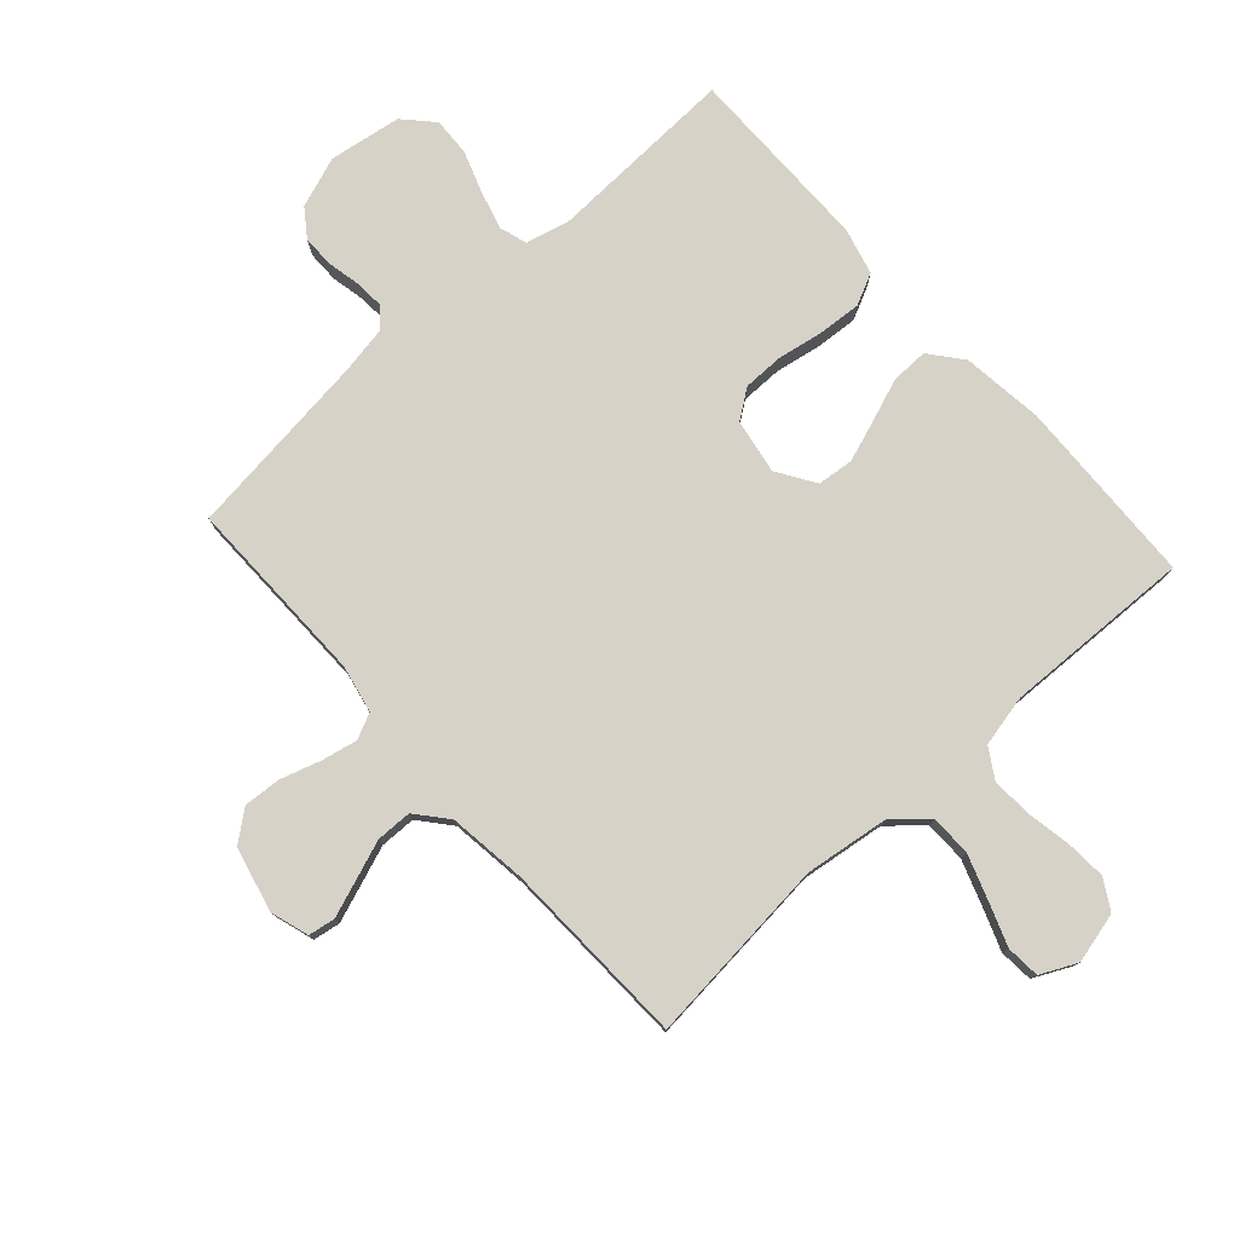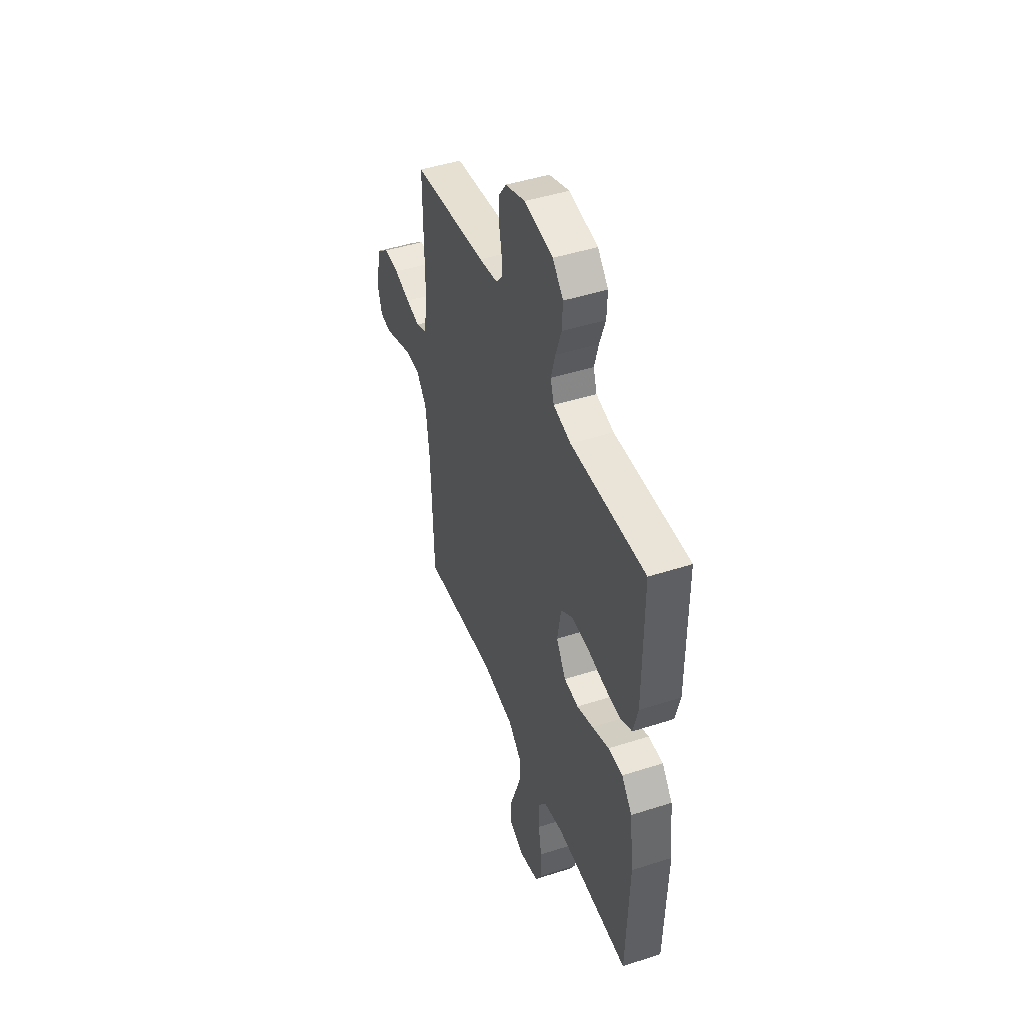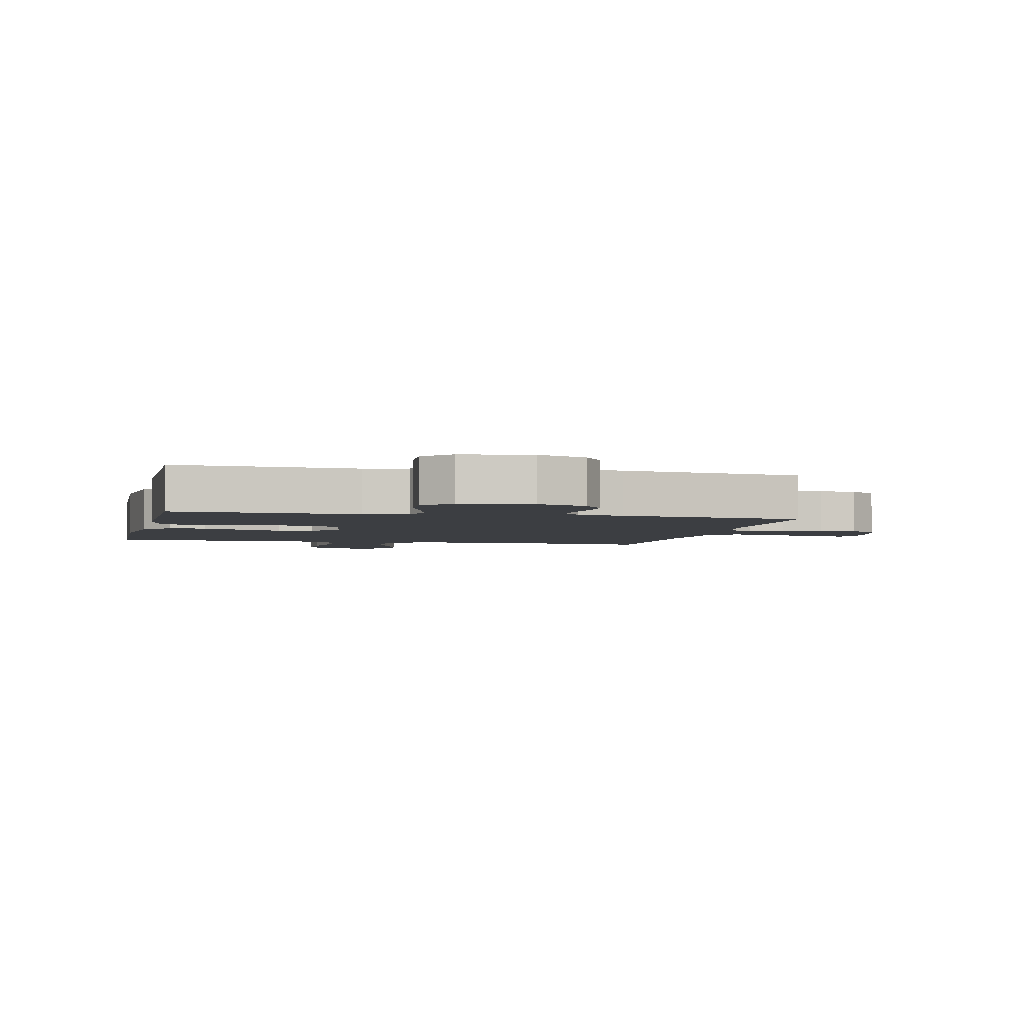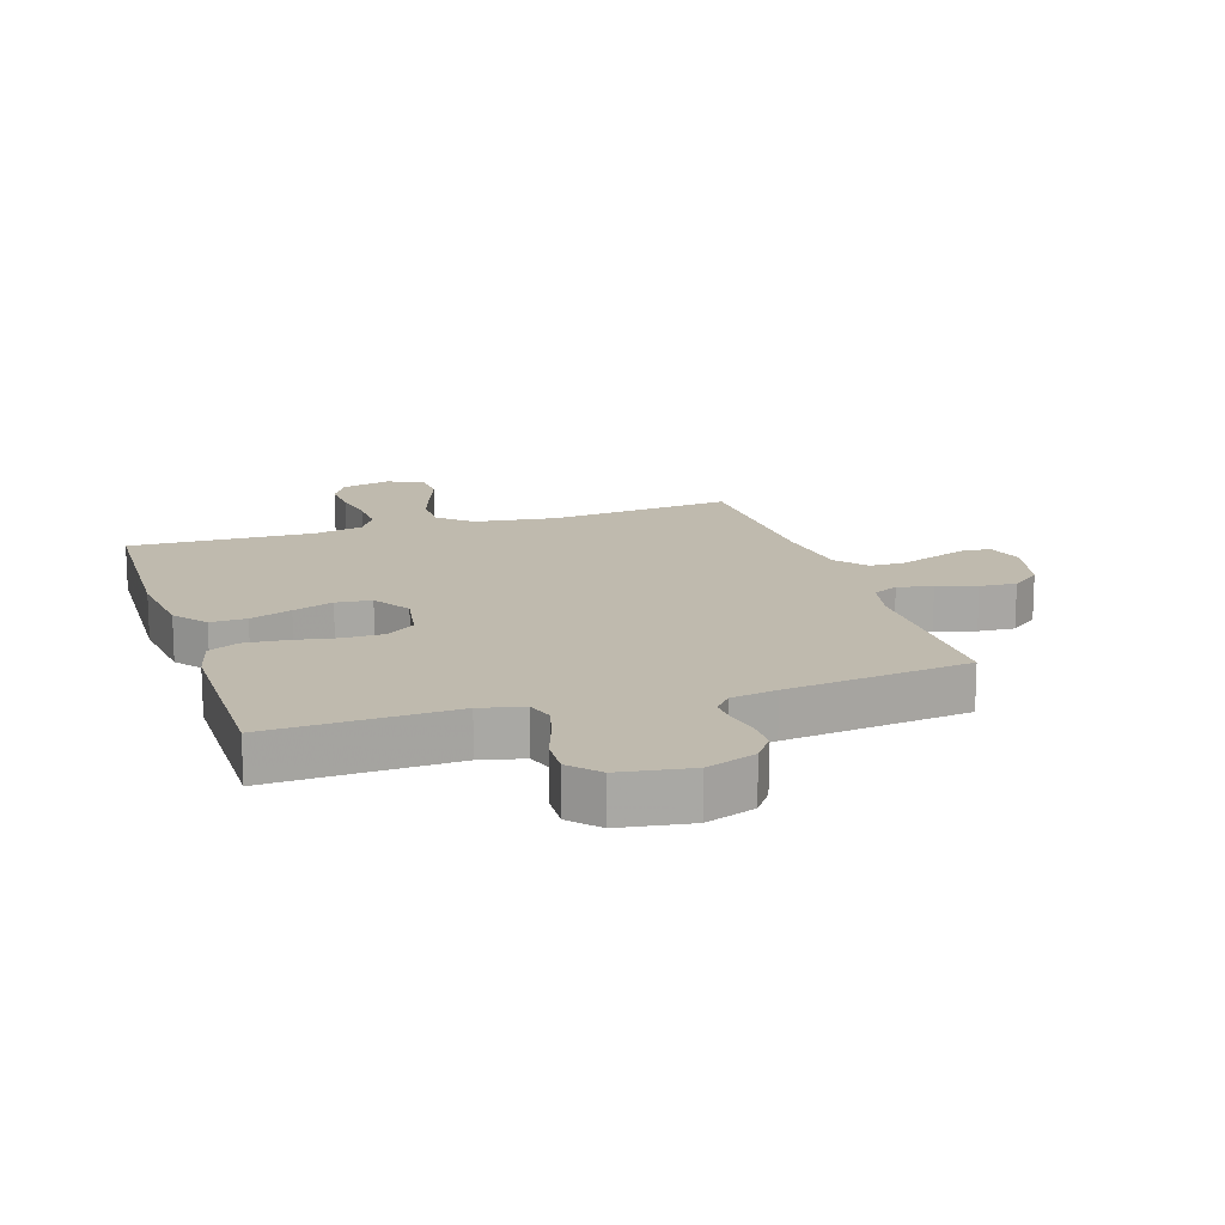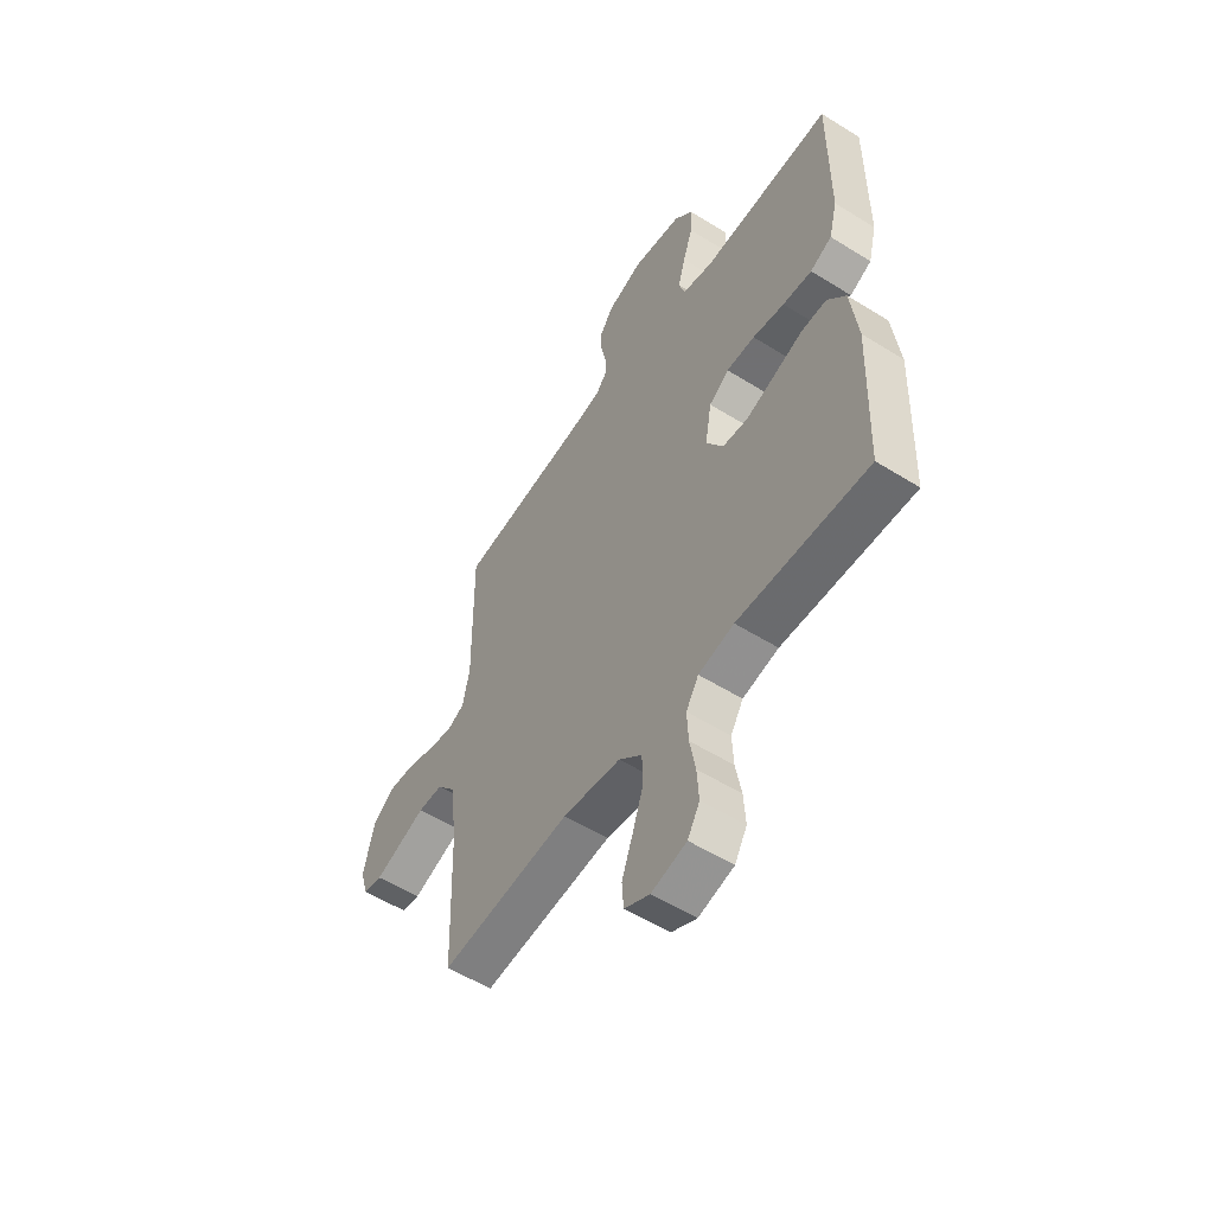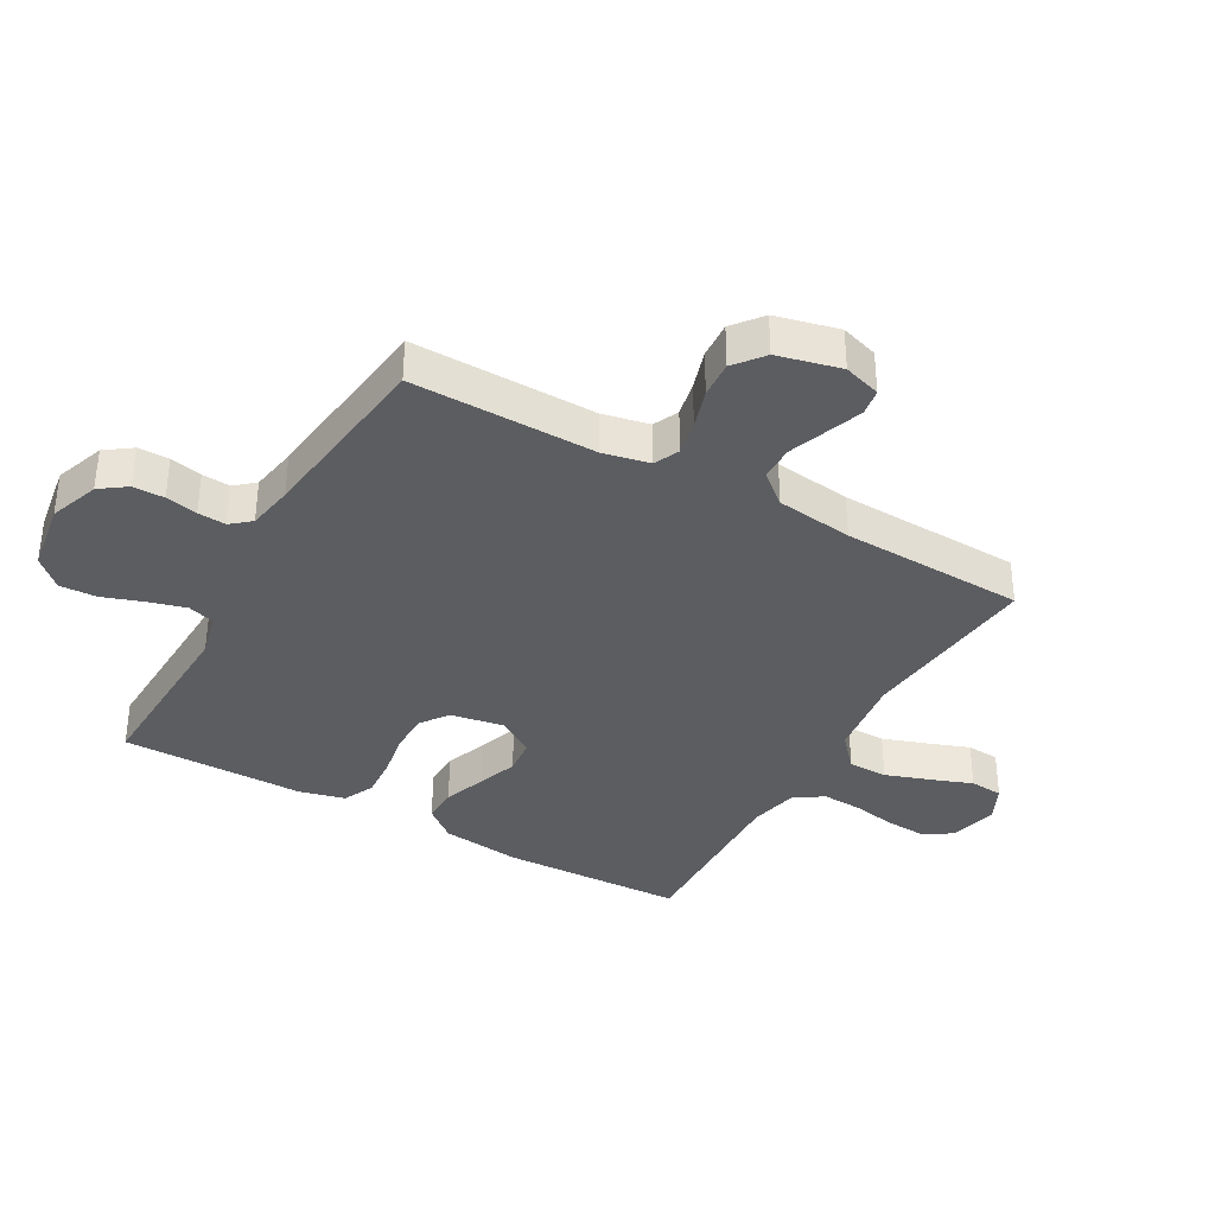
<metadata>
{"format":"obj","ext":"obj","renderer":"f3d","projection":"perspective","resolution":1024,"background":"white","views":[{"elev":78.2,"azim":138.0,"up":"+Y"},{"elev":46.0,"azim":-110.3,"up":"+Z"},{"elev":-3.2,"azim":-12.8,"up":"+Y"},{"elev":15.5,"azim":-17.9,"up":"+Y"},{"elev":-55.0,"azim":-123.4,"up":"+Z"},{"elev":-36.2,"azim":60.5,"up":"+Y"}]}
</metadata>
<code>
v -0.5 0.07 -0.5
v -0.511 0.07 -0.2
v -0.495 0.07 -0.07
v -0.453 0.07 -0.018
v -0.394 0.07 -0.019
v -0.326 0.07 -0.044
v -0.26 0.07 -0.067
v -0.202 0.07 -0.061
v -0.163 0.07 0
v -0.178 0.07 0.087
v -0.224 0.07 0.12
v -0.29 0.07 0.12
v -0.363 0.07 0.107
v -0.43 0.07 0.102
v -0.48 0.07 0.126
v -0.499 0.07 0.2
v -0.5 0.07 0.5
v -0.2 0.07 0.489
v -0.129 0.07 0.506
v -0.115 0.07 0.55
v -0.132 0.07 0.611
v -0.155 0.07 0.677
v -0.158 0.07 0.738
v -0.115 0.07 0.784
v 0 0.07 0.802
v 0.081 0.07 0.773
v 0.112 0.07 0.73
v 0.112 0.07 0.679
v 0.101 0.07 0.627
v 0.098 0.07 0.581
v 0.125 0.07 0.549
v 0.2 0.07 0.536
v 0.5 0.07 0.5
v 0.497 0.07 0.2
v 0.513 0.07 0.124
v 0.554 0.07 0.105
v 0.611 0.07 0.117
v 0.675 0.07 0.137
v 0.735 0.07 0.141
v 0.783 0.07 0.103
v 0.808 0.07 0
v 0.789 0.07 -0.061
v 0.746 0.07 -0.068
v 0.688 0.07 -0.047
v 0.625 0.07 -0.024
v 0.568 0.07 -0.025
v 0.526 0.07 -0.075
v 0.51 0.07 -0.2
v 0.5 0.07 -0.5
v 0.2 0.07 -0.471
v 0.066 0.07 -0.489
v 0.013 0.07 -0.536
v 0.012 0.07 -0.601
v 0.037 0.07 -0.673
v 0.062 0.07 -0.741
v 0.058 0.07 -0.795
v 0 0.07 -0.823
v -0.081 0.07 -0.803
v -0.109 0.07 -0.755
v -0.105 0.07 -0.69
v -0.092 0.07 -0.619
v -0.089 0.07 -0.555
v -0.118 0.07 -0.508
v -0.2 0.07 -0.49
v -0.5 0 -0.5
v -0.511 0 -0.2
v -0.495 0 -0.07
v -0.453 0 -0.018
v -0.394 0 -0.019
v -0.326 0 -0.044
v -0.26 0 -0.067
v -0.202 0 -0.061
v -0.163 0 0
v -0.178 0 0.087
v -0.224 0 0.12
v -0.29 0 0.12
v -0.363 0 0.107
v -0.43 0 0.102
v -0.48 0 0.126
v -0.499 0 0.2
v -0.5 0 0.5
v -0.2 0 0.489
v -0.129 0 0.506
v -0.115 0 0.55
v -0.132 0 0.611
v -0.155 0 0.677
v -0.158 0 0.738
v -0.115 0 0.784
v 0 0 0.802
v 0.081 0 0.773
v 0.112 0 0.73
v 0.112 0 0.679
v 0.101 0 0.627
v 0.098 0 0.581
v 0.125 0 0.549
v 0.2 0 0.536
v 0.5 0 0.5
v 0.497 0 0.2
v 0.513 0 0.124
v 0.554 0 0.105
v 0.611 0 0.117
v 0.675 0 0.137
v 0.735 0 0.141
v 0.783 0 0.103
v 0.808 0 0
v 0.789 0 -0.061
v 0.746 0 -0.068
v 0.688 0 -0.047
v 0.625 0 -0.024
v 0.568 0 -0.025
v 0.526 0 -0.075
v 0.51 0 -0.2
v 0.5 0 -0.5
v 0.2 0 -0.471
v 0.066 0 -0.489
v 0.013 0 -0.536
v 0.012 0 -0.601
v 0.037 0 -0.673
v 0.062 0 -0.741
v 0.058 0 -0.795
v 0 0 -0.823
v -0.081 0 -0.803
v -0.109 0 -0.755
v -0.105 0 -0.69
v -0.092 0 -0.619
v -0.089 0 -0.555
v -0.118 0 -0.508
v -0.2 0 -0.49
f 58 59 60 61
f 58 61 62
f 57 58 62
f 54 55 56 57
f 53 54 57 62
f 52 53 62 63
f 48 49 50
f 47 48 50 51
f 46 47 51 52
f 42 43 44 45
f 40 41 42 45
f 40 45 46
f 37 38 39 40
f 36 37 40 46
f 35 36 46 52
f 32 33 34
f 31 32 34 35
f 26 27 28 29
f 26 29 30
f 25 26 30
f 24 25 30
f 21 22 23 24
f 20 21 24 30
f 19 20 30 31
f 15 16 17 18
f 12 13 14 15
f 11 12 15 18
f 10 11 18 19
f 3 4 5 6
f 3 6 7
f 64 1 2 3
f 64 3 7
f 63 64 7 8
f 52 63 8 9
f 19 31 35 52
f 9 10 19 52
f 125 124 123 122
f 126 125 122
f 126 122 121
f 121 120 119 118
f 126 121 118 117
f 127 126 117 116
f 114 113 112
f 115 114 112 111
f 116 115 111 110
f 109 108 107 106
f 109 106 105 104
f 110 109 104
f 104 103 102 101
f 110 104 101 100
f 116 110 100 99
f 98 97 96
f 99 98 96 95
f 93 92 91 90
f 94 93 90
f 94 90 89
f 94 89 88
f 88 87 86 85
f 94 88 85 84
f 95 94 84 83
f 82 81 80 79
f 79 78 77 76
f 82 79 76 75
f 83 82 75 74
f 70 69 68 67
f 71 70 67
f 67 66 65 128
f 71 67 128
f 72 71 128 127
f 73 72 127 116
f 116 99 95 83
f 116 83 74 73
f 1 65 66 2
f 2 66 67 3
f 3 67 68 4
f 4 68 69 5
f 5 69 70 6
f 6 70 71 7
f 7 71 72 8
f 8 72 73 9
f 9 73 74 10
f 10 74 75 11
f 11 75 76 12
f 12 76 77 13
f 13 77 78 14
f 14 78 79 15
f 15 79 80 16
f 16 80 81 17
f 17 81 82 18
f 18 82 83 19
f 19 83 84 20
f 20 84 85 21
f 21 85 86 22
f 22 86 87 23
f 23 87 88 24
f 24 88 89 25
f 25 89 90 26
f 26 90 91 27
f 27 91 92 28
f 28 92 93 29
f 29 93 94 30
f 30 94 95 31
f 31 95 96 32
f 32 96 97 33
f 33 97 98 34
f 34 98 99 35
f 35 99 100 36
f 36 100 101 37
f 37 101 102 38
f 38 102 103 39
f 39 103 104 40
f 40 104 105 41
f 41 105 106 42
f 42 106 107 43
f 43 107 108 44
f 44 108 109 45
f 45 109 110 46
f 46 110 111 47
f 47 111 112 48
f 48 112 113 49
f 49 113 114 50
f 50 114 115 51
f 51 115 116 52
f 52 116 117 53
f 53 117 118 54
f 54 118 119 55
f 55 119 120 56
f 56 120 121 57
f 57 121 122 58
f 58 122 123 59
f 59 123 124 60
f 60 124 125 61
f 61 125 126 62
f 62 126 127 63
f 63 127 128 64
f 64 128 65 1

</code>
